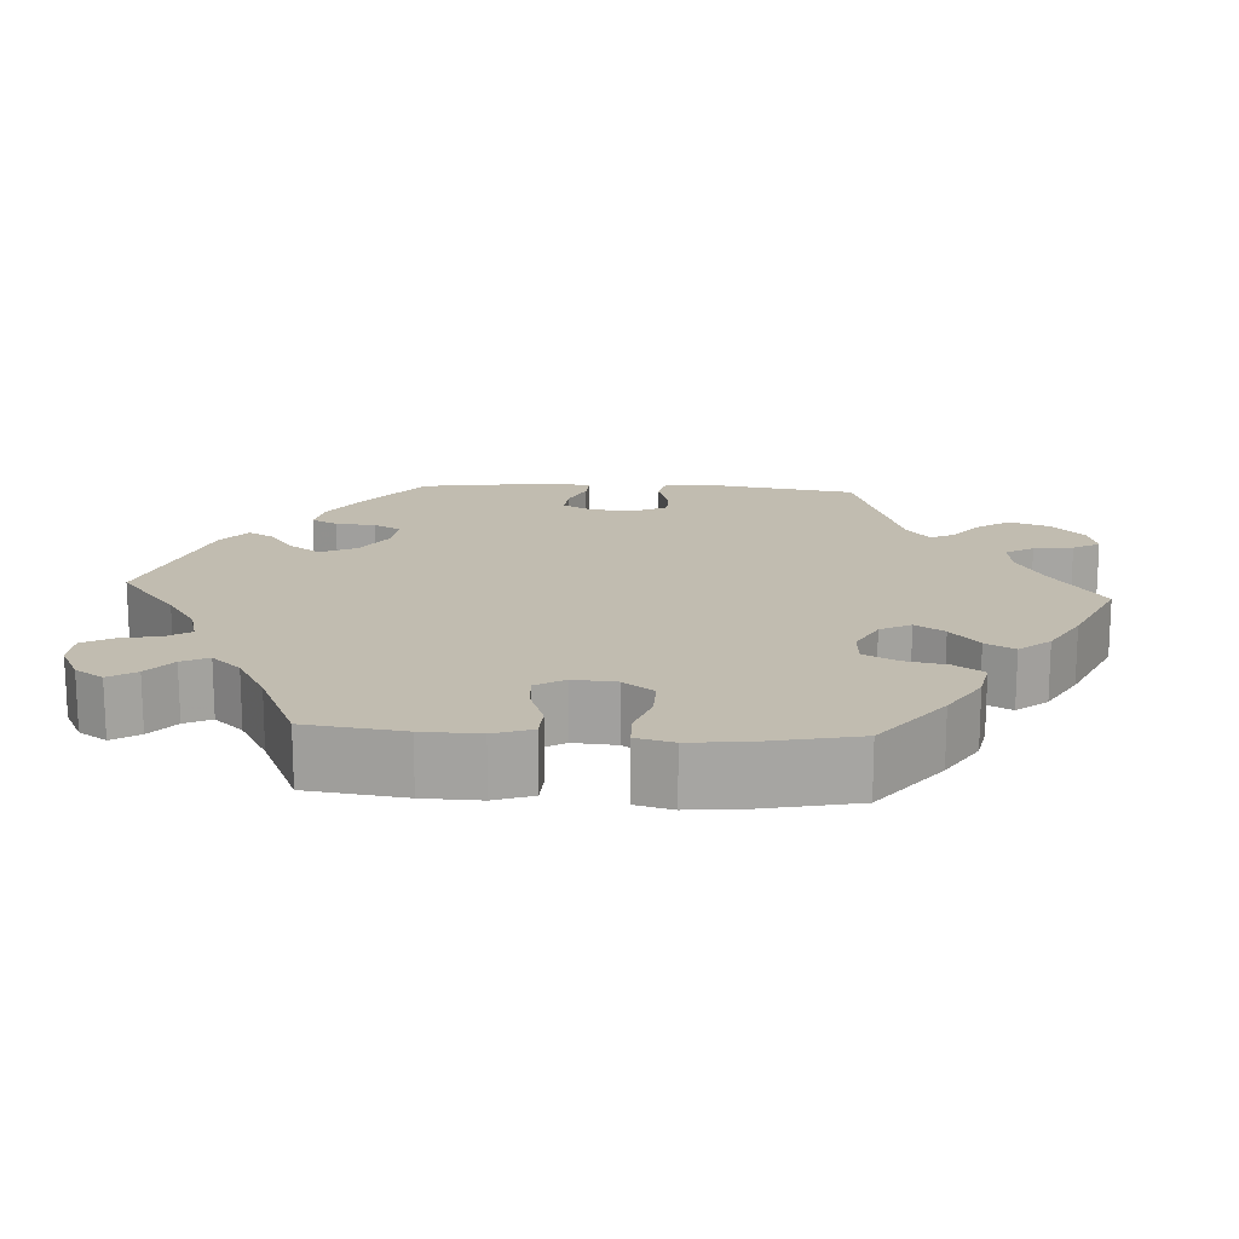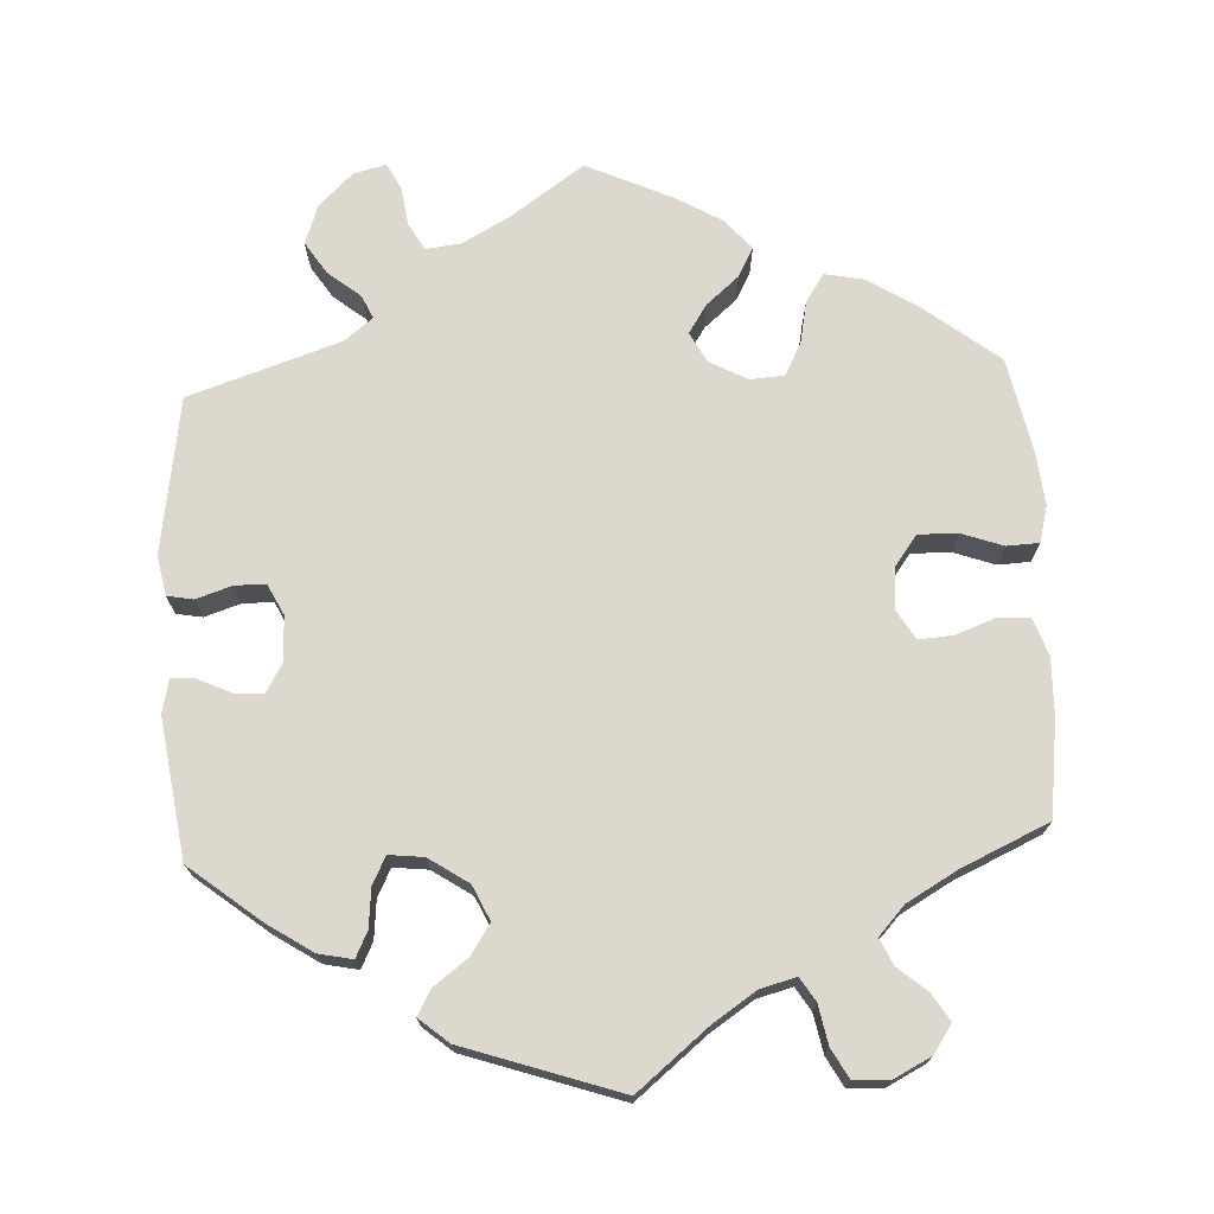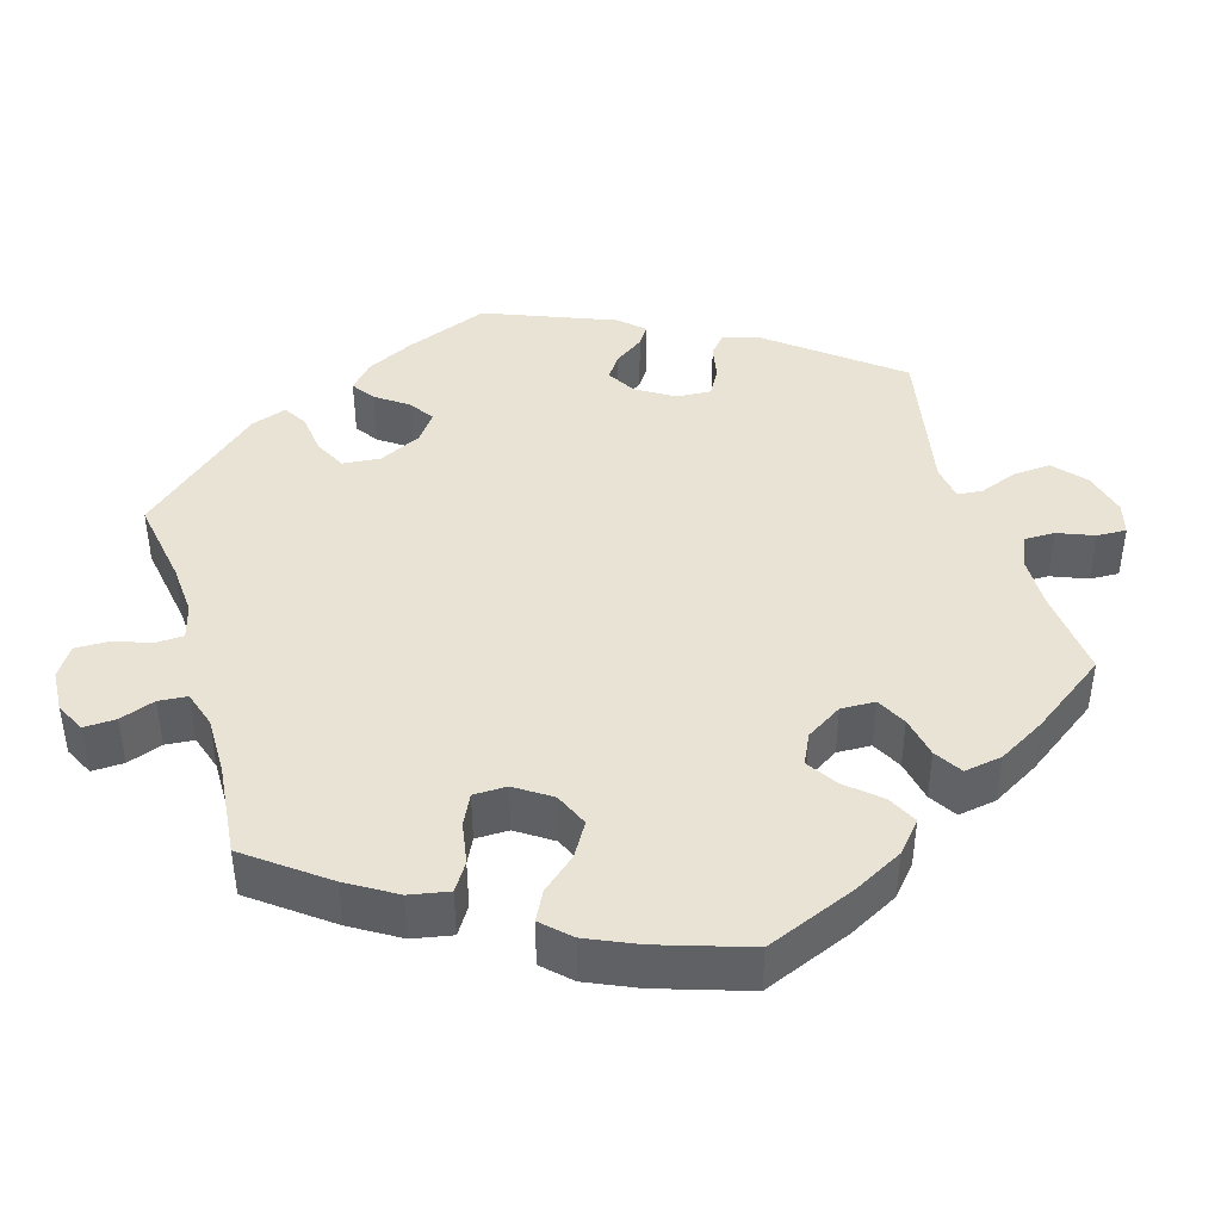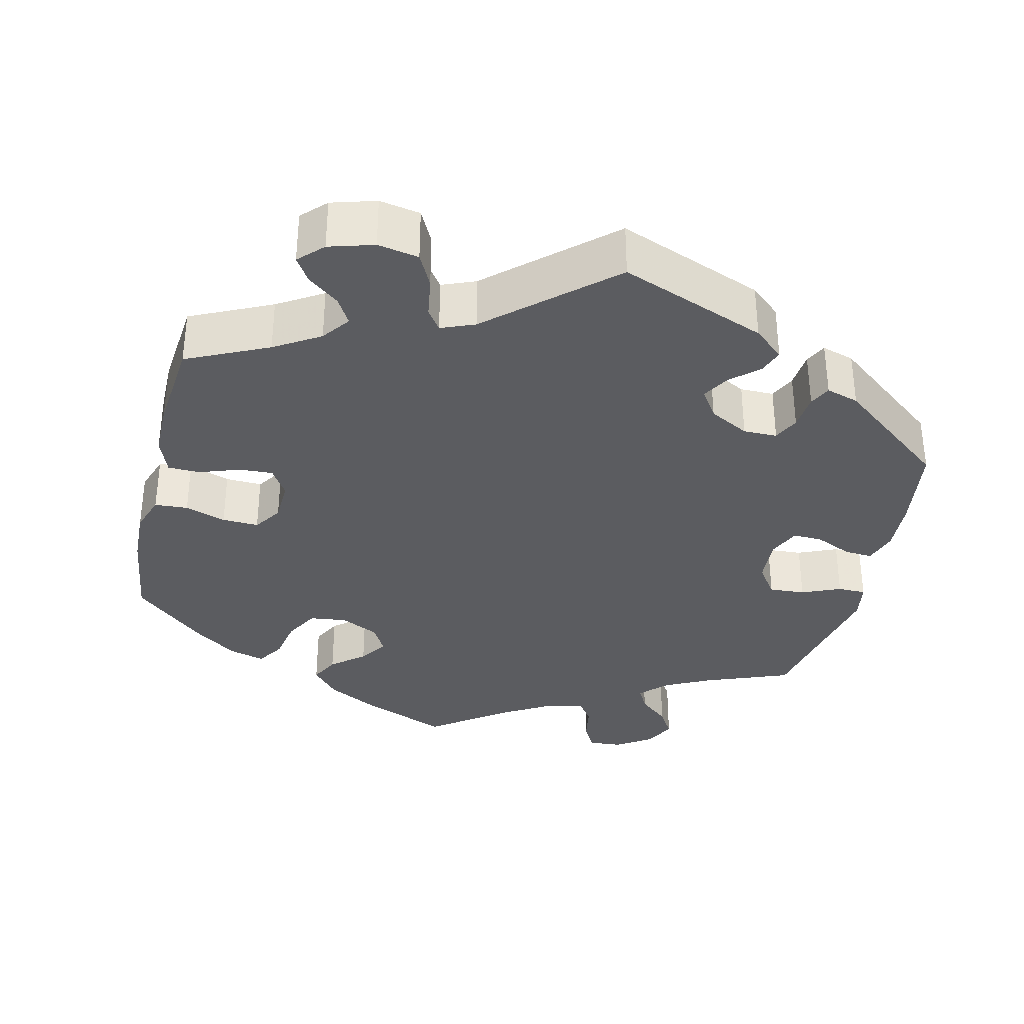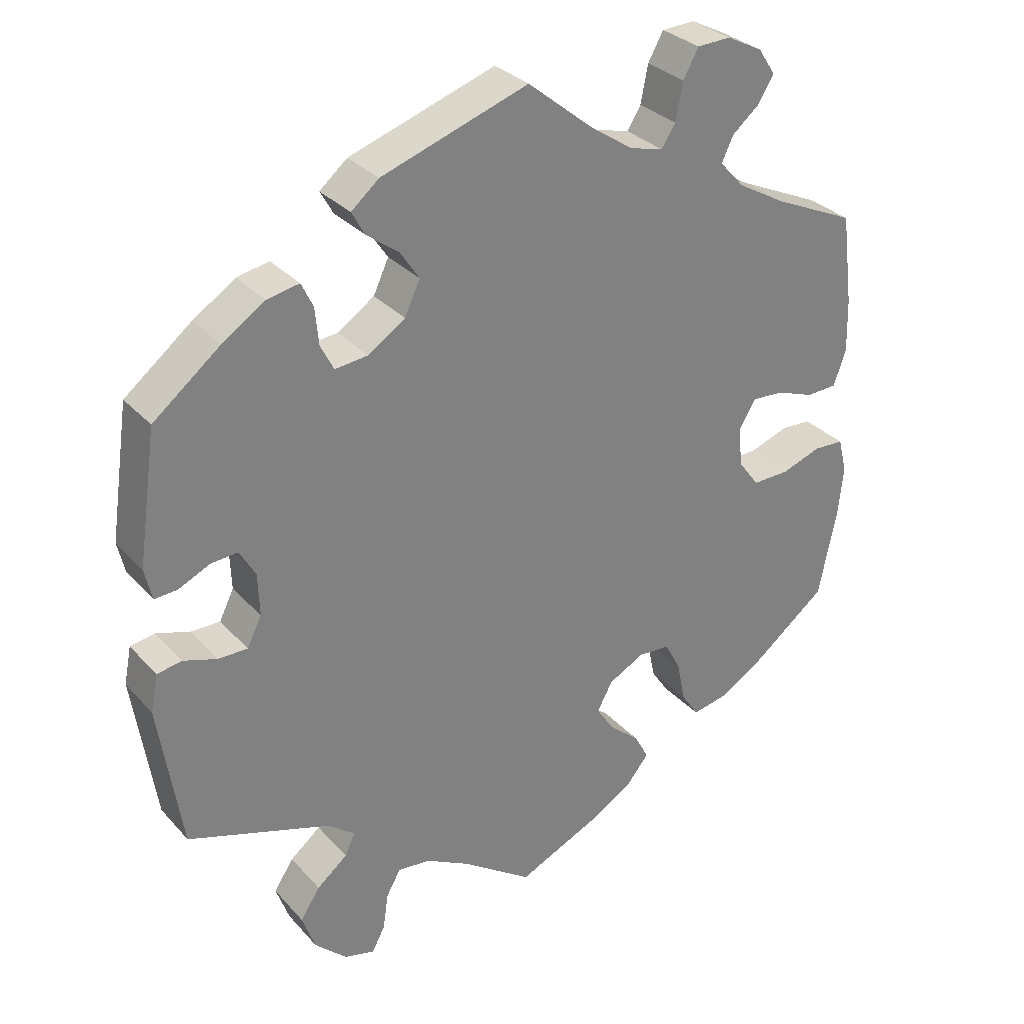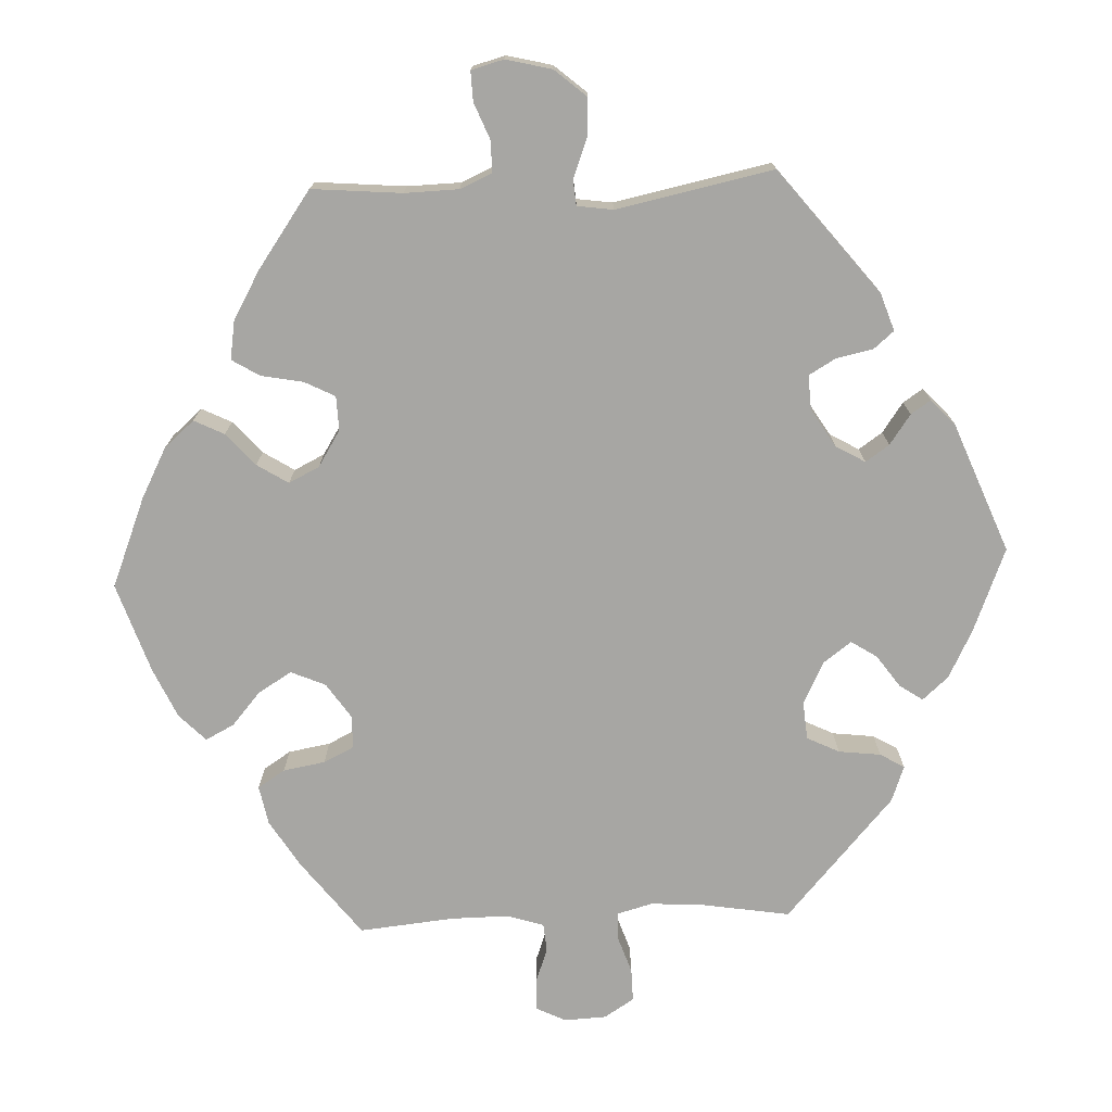
<metadata>
{"format":"obj","ext":"obj","renderer":"f3d","projection":"perspective","resolution":1024,"background":"white","views":[{"elev":16.6,"azim":93.5,"up":"+Y"},{"elev":72.2,"azim":-2.9,"up":"+Y"},{"elev":42.2,"azim":103.3,"up":"+Y"},{"elev":-34.5,"azim":-133.2,"up":"+Y"},{"elev":30.8,"azim":-33.9,"up":"+Z"},{"elev":-74.1,"azim":-147.6,"up":"+Y"}]}
</metadata>
<code>
v -0.096 0.07 -0.511
v -0.157 0.07 -0.478
v -0.202 0.07 -0.473
v -0.222 0.07 -0.508
v -0.229 0.07 -0.558
v -0.247 0.07 -0.592
v -0.289 0.07 -0.581
v -0.333 0.07 -0.539
v -0.351 0.07 -0.488
v -0.324 0.07 -0.447
v -0.282 0.07 -0.413
v -0.268 0.07 -0.383
v -0.305 0.07 -0.354
v -0.501 0.07 -0.289
v -0.532 0.07 -0.087
v -0.522 0.07 -0.036
v -0.488 0.07 -0.03
v -0.442 0.07 -0.045
v -0.402 0.07 -0.045
v -0.382 0.07 -0.005
v -0.384 0.07 0.053
v -0.406 0.07 0.091
v -0.443 0.07 0.088
v -0.486 0.07 0.068
v -0.517 0.07 0.066
v -0.527 0.07 0.109
v -0.501 0.07 0.289
v -0.409 0.07 0.362
v -0.351 0.07 0.4
v -0.307 0.07 0.409
v -0.291 0.07 0.376
v -0.286 0.07 0.325
v -0.268 0.07 0.29
v -0.223 0.07 0.295
v -0.172 0.07 0.329
v -0.151 0.07 0.374
v -0.177 0.07 0.413
v -0.221 0.07 0.446
v -0.239 0.07 0.478
v -0.201 0.07 0.51
v 0 0.07 0.578
v 0.091 0.07 0.504
v 0.148 0.07 0.466
v 0.194 0.07 0.454
v 0.213 0.07 0.484
v 0.223 0.07 0.535
v 0.244 0.07 0.573
v 0.29 0.07 0.575
v 0.339 0.07 0.55
v 0.363 0.07 0.514
v 0.341 0.07 0.479
v 0.304 0.07 0.448
v 0.288 0.07 0.414
v 0.322 0.07 0.377
v 0.387 0.07 0.34
v 0.5 0.07 0.289
v 0.516 0.07 0.165
v 0.518 0.07 0.092
v 0.501 0.07 0.043
v 0.459 0.07 0.041
v 0.407 0.07 0.06
v 0.363 0.07 0.063
v 0.341 0.07 0.026
v 0.345 0.07 -0.029
v 0.374 0.07 -0.068
v 0.425 0.07 -0.067
v 0.479 0.07 -0.048
v 0.521 0.07 -0.05
v 0.533 0.07 -0.097
v 0.526 0.07 -0.167
v 0.501 0.07 -0.288
v 0.402 0.07 -0.365
v 0.34 0.07 -0.404
v 0.289 0.07 -0.414
v 0.265 0.07 -0.378
v 0.254 0.07 -0.323
v 0.232 0.07 -0.281
v 0.188 0.07 -0.278
v 0.139 0.07 -0.304
v 0.118 0.07 -0.343
v 0.142 0.07 -0.38
v 0.184 0.07 -0.416
v 0.204 0.07 -0.453
v 0.172 0.07 -0.492
v 0.11 0.07 -0.528
v 0 0.07 -0.578
v -0.096 0 -0.511
v -0.157 0 -0.478
v -0.202 0 -0.473
v -0.222 0 -0.508
v -0.229 0 -0.558
v -0.247 0 -0.592
v -0.289 0 -0.581
v -0.333 0 -0.539
v -0.351 0 -0.488
v -0.324 0 -0.447
v -0.282 0 -0.413
v -0.268 0 -0.383
v -0.305 0 -0.354
v -0.501 0 -0.289
v -0.532 0 -0.087
v -0.522 0 -0.036
v -0.488 0 -0.03
v -0.442 0 -0.045
v -0.402 0 -0.045
v -0.382 0 -0.005
v -0.384 0 0.053
v -0.406 0 0.091
v -0.443 0 0.088
v -0.486 0 0.068
v -0.517 0 0.066
v -0.527 0 0.109
v -0.501 0 0.289
v -0.409 0 0.362
v -0.351 0 0.4
v -0.307 0 0.409
v -0.291 0 0.376
v -0.286 0 0.325
v -0.268 0 0.29
v -0.223 0 0.295
v -0.172 0 0.329
v -0.151 0 0.374
v -0.177 0 0.413
v -0.221 0 0.446
v -0.239 0 0.478
v -0.201 0 0.51
v 0 0 0.578
v 0.091 0 0.504
v 0.148 0 0.466
v 0.194 0 0.454
v 0.213 0 0.484
v 0.223 0 0.535
v 0.244 0 0.573
v 0.29 0 0.575
v 0.339 0 0.55
v 0.363 0 0.514
v 0.341 0 0.479
v 0.304 0 0.448
v 0.288 0 0.414
v 0.322 0 0.377
v 0.387 0 0.34
v 0.5 0 0.289
v 0.516 0 0.165
v 0.518 0 0.092
v 0.501 0 0.043
v 0.459 0 0.041
v 0.407 0 0.06
v 0.363 0 0.063
v 0.341 0 0.026
v 0.345 0 -0.029
v 0.374 0 -0.068
v 0.425 0 -0.067
v 0.479 0 -0.048
v 0.521 0 -0.05
v 0.533 0 -0.097
v 0.526 0 -0.167
v 0.501 0 -0.288
v 0.402 0 -0.365
v 0.34 0 -0.404
v 0.289 0 -0.414
v 0.265 0 -0.378
v 0.254 0 -0.323
v 0.232 0 -0.281
v 0.188 0 -0.278
v 0.139 0 -0.304
v 0.118 0 -0.343
v 0.142 0 -0.38
v 0.184 0 -0.416
v 0.204 0 -0.453
v 0.172 0 -0.492
v 0.11 0 -0.528
v 0 0 -0.578
f 85 86 1
f 84 85 1 2
f 81 82 83 84
f 80 81 84 2
f 79 80 2 3
f 78 79 3
f 73 74 75 76
f 73 76 77
f 72 73 77
f 71 72 77
f 70 71 77 78
f 66 67 68 69
f 65 66 69 70
f 58 59 60 61
f 58 61 62
f 55 56 57 58
f 54 55 58 62
f 53 54 62 63
f 49 50 51 52
f 49 52 53
f 48 49 53
f 45 46 47 48
f 44 45 48 53
f 43 44 53 63
f 39 40 41 42
f 37 38 39 42
f 36 37 42 43
f 35 36 43 63
f 29 30 31 32
f 29 32 33
f 28 29 33
f 27 28 33
f 26 27 33
f 23 24 25 26
f 22 23 26 33
f 21 22 33 34
f 15 16 17 18
f 13 14 15 18
f 12 13 18 19
f 8 9 10 11
f 8 11 12
f 7 8 12
f 4 5 6 7
f 3 4 7 12
f 78 3 12 19
f 65 70 78 19
f 34 35 63 64
f 20 21 34 64
f 19 20 64 65
f 87 172 171
f 88 87 171 170
f 170 169 168 167
f 88 170 167 166
f 89 88 166 165
f 89 165 164
f 162 161 160 159
f 163 162 159
f 163 159 158
f 163 158 157
f 164 163 157 156
f 155 154 153 152
f 156 155 152 151
f 147 146 145 144
f 148 147 144
f 144 143 142 141
f 148 144 141 140
f 149 148 140 139
f 138 137 136 135
f 139 138 135
f 139 135 134
f 134 133 132 131
f 139 134 131 130
f 149 139 130 129
f 128 127 126 125
f 128 125 124 123
f 129 128 123 122
f 149 129 122 121
f 118 117 116 115
f 119 118 115
f 119 115 114
f 119 114 113
f 119 113 112
f 112 111 110 109
f 119 112 109 108
f 120 119 108 107
f 104 103 102 101
f 104 101 100 99
f 105 104 99 98
f 97 96 95 94
f 98 97 94
f 98 94 93
f 93 92 91 90
f 98 93 90 89
f 105 98 89 164
f 105 164 156 151
f 150 149 121 120
f 150 120 107 106
f 151 150 106 105
f 1 87 88 2
f 2 88 89 3
f 3 89 90 4
f 4 90 91 5
f 5 91 92 6
f 6 92 93 7
f 7 93 94 8
f 8 94 95 9
f 9 95 96 10
f 10 96 97 11
f 11 97 98 12
f 12 98 99 13
f 13 99 100 14
f 14 100 101 15
f 15 101 102 16
f 16 102 103 17
f 17 103 104 18
f 18 104 105 19
f 19 105 106 20
f 20 106 107 21
f 21 107 108 22
f 22 108 109 23
f 23 109 110 24
f 24 110 111 25
f 25 111 112 26
f 26 112 113 27
f 27 113 114 28
f 28 114 115 29
f 29 115 116 30
f 30 116 117 31
f 31 117 118 32
f 32 118 119 33
f 33 119 120 34
f 34 120 121 35
f 35 121 122 36
f 36 122 123 37
f 37 123 124 38
f 38 124 125 39
f 39 125 126 40
f 40 126 127 41
f 41 127 128 42
f 42 128 129 43
f 43 129 130 44
f 44 130 131 45
f 45 131 132 46
f 46 132 133 47
f 47 133 134 48
f 48 134 135 49
f 49 135 136 50
f 50 136 137 51
f 51 137 138 52
f 52 138 139 53
f 53 139 140 54
f 54 140 141 55
f 55 141 142 56
f 56 142 143 57
f 57 143 144 58
f 58 144 145 59
f 59 145 146 60
f 60 146 147 61
f 61 147 148 62
f 62 148 149 63
f 63 149 150 64
f 64 150 151 65
f 65 151 152 66
f 66 152 153 67
f 67 153 154 68
f 68 154 155 69
f 69 155 156 70
f 70 156 157 71
f 71 157 158 72
f 72 158 159 73
f 73 159 160 74
f 74 160 161 75
f 75 161 162 76
f 76 162 163 77
f 77 163 164 78
f 78 164 165 79
f 79 165 166 80
f 80 166 167 81
f 81 167 168 82
f 82 168 169 83
f 83 169 170 84
f 84 170 171 85
f 85 171 172 86
f 86 172 87 1

</code>
